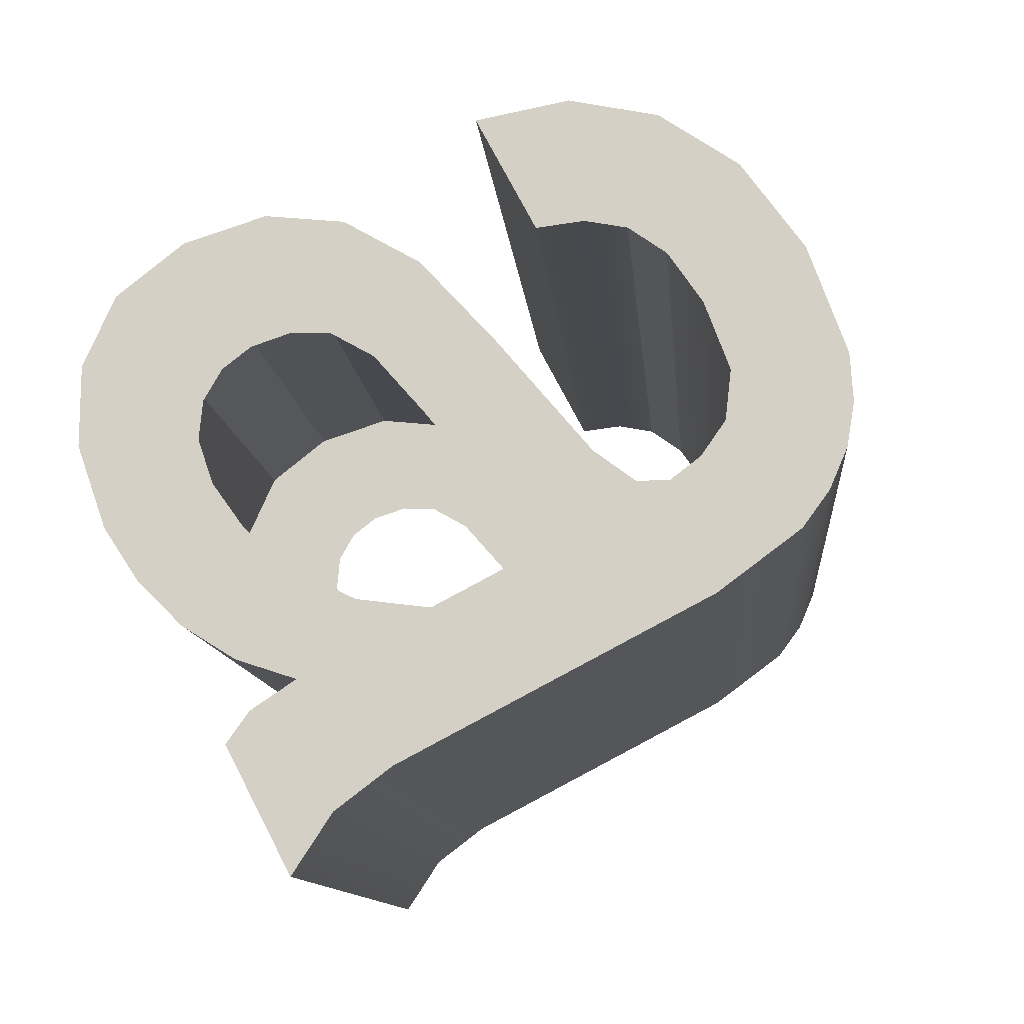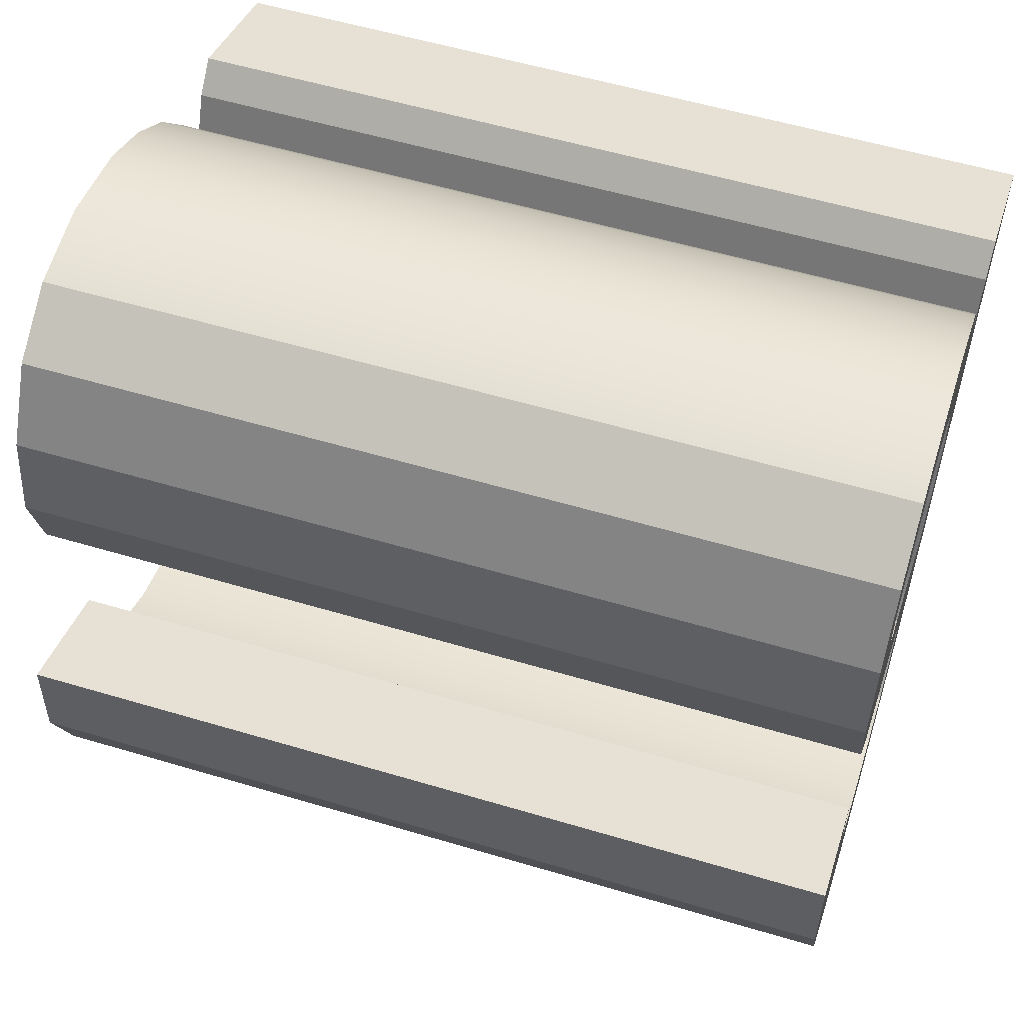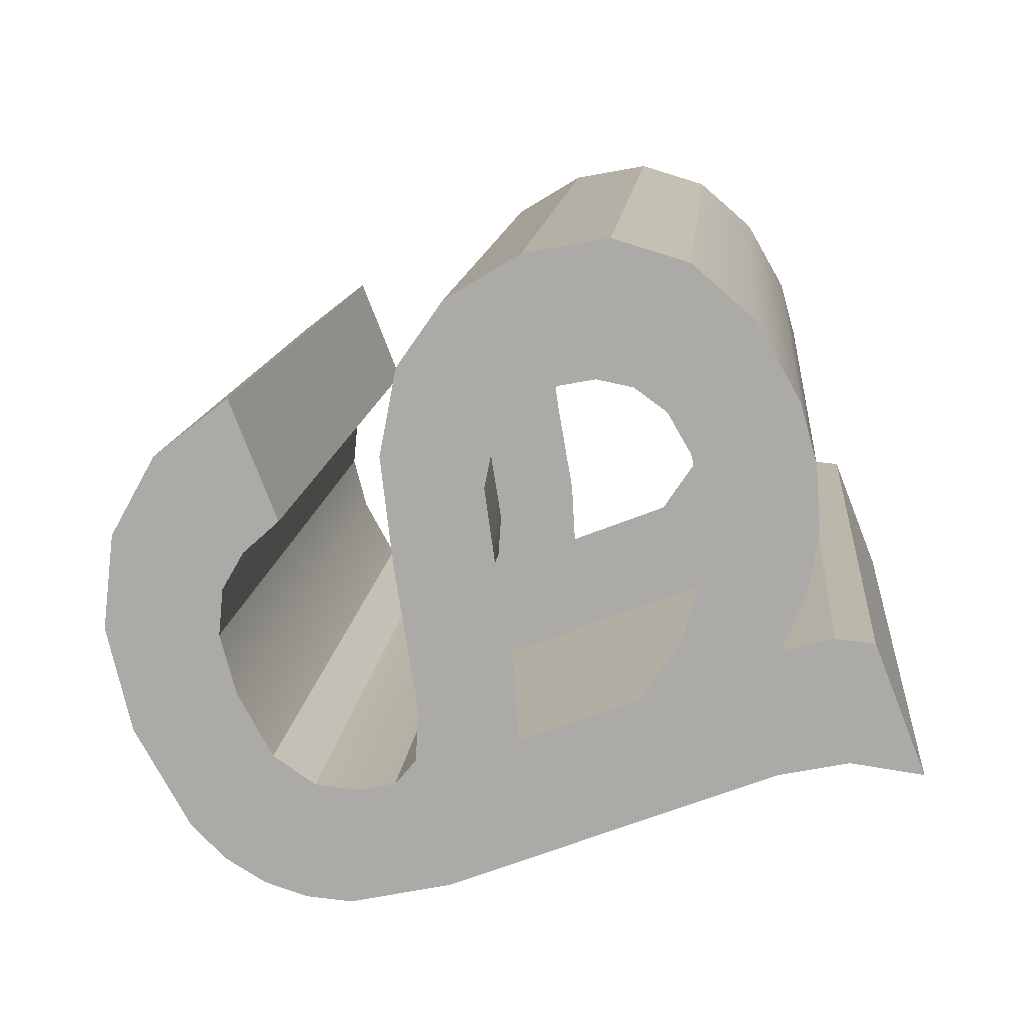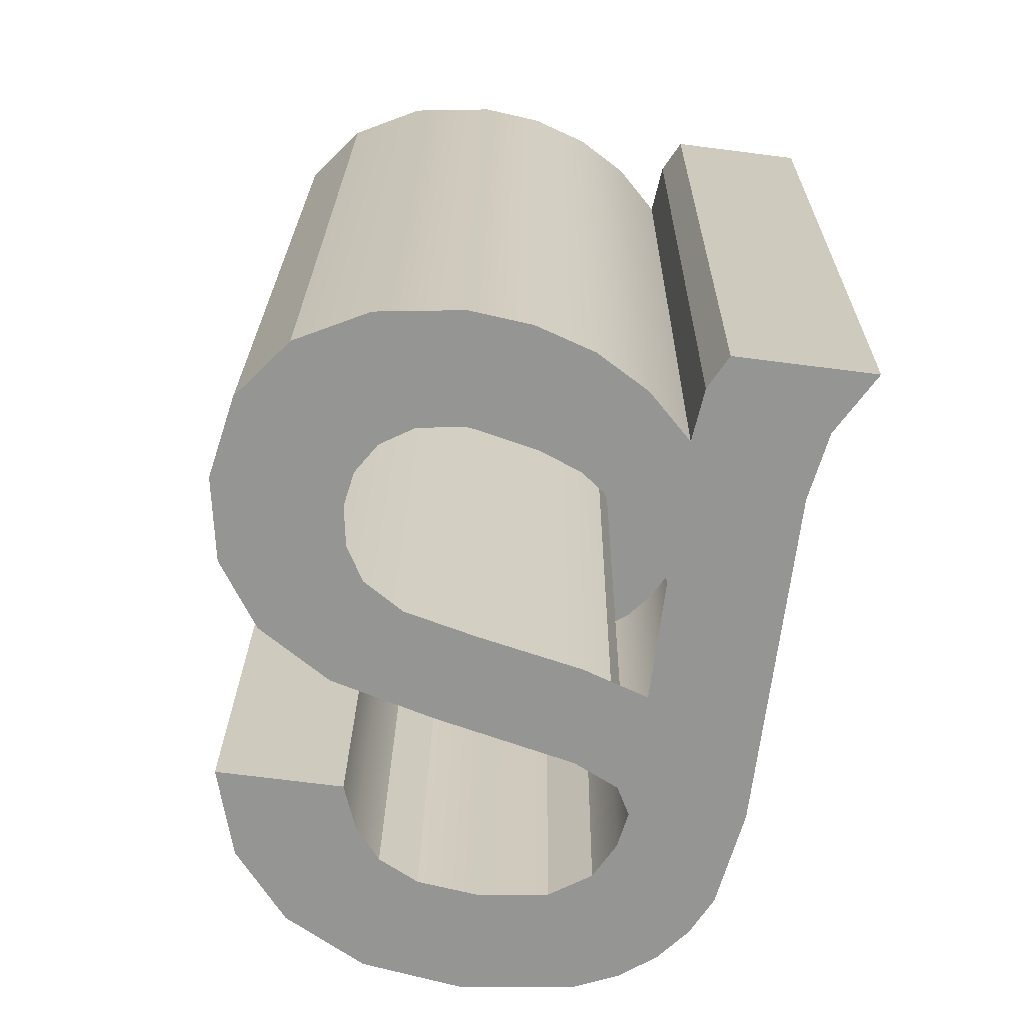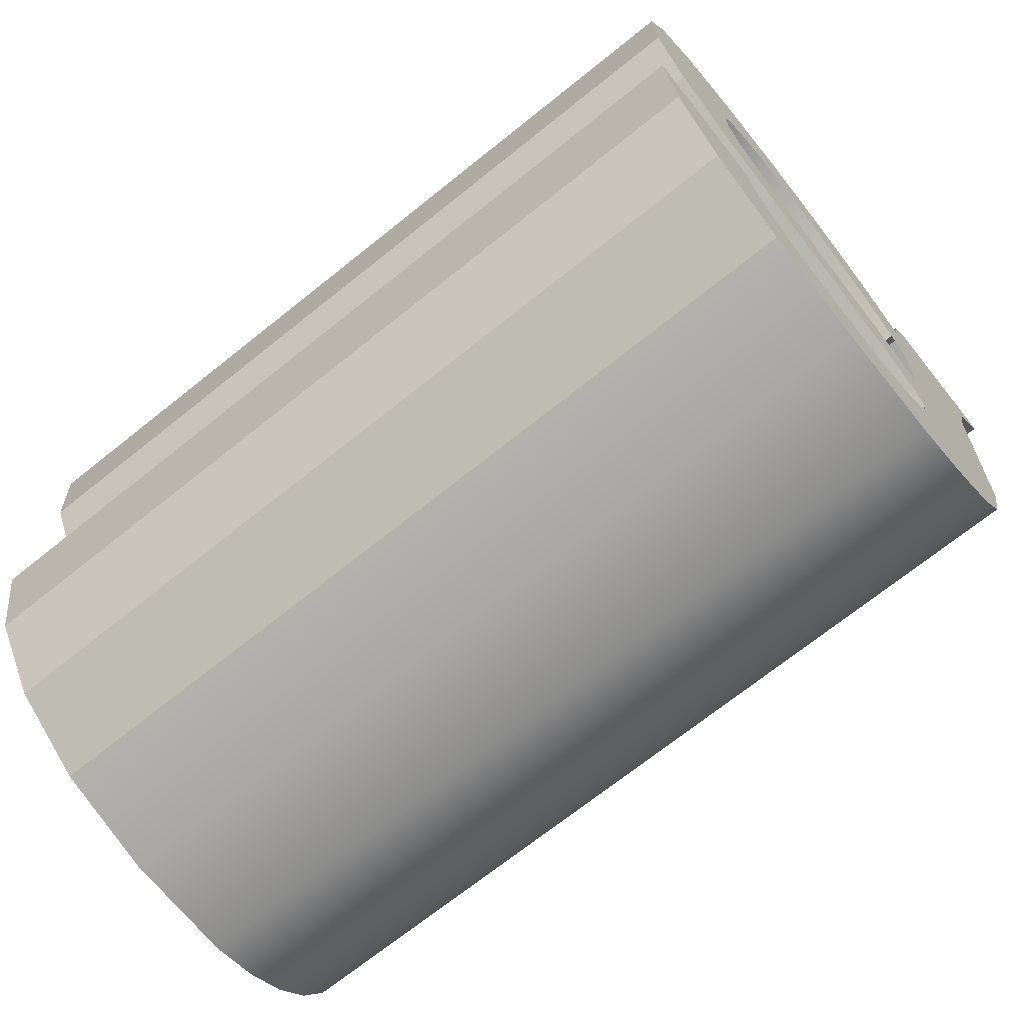
<metadata>
{"format":"obj","ext":"obj","renderer":"f3d","projection":"perspective","resolution":1024,"background":"white","views":[{"elev":75.4,"azim":62.5,"up":"+Y"},{"elev":36.4,"azim":-73.5,"up":"+Z"},{"elev":-78.9,"azim":-68.7,"up":"+Y"},{"elev":-73.1,"azim":-7.2,"up":"+Y"},{"elev":-79.2,"azim":-51.6,"up":"+Z"}]}
</metadata>
<code>
o #ID2240
v -0.8682 0.0303 0.06575
v -0.8666 0.03016 0.06713
v -0.8686 0.03016 0.06713
v -0.8673 0.03041 0.06469
v -0.866 0.03048 0.06401
v -0.8664 0.03023 0.06645
v -0.866 0.03028 0.06593
v -0.8644 0.0305 0.06378
v -0.8653 0.03032 0.06561
v -0.8644 0.03033 0.0655
v -0.8627 0.03047 0.06402
v -0.8633 0.03031 0.06565
v -0.8627 0.03027 0.06608
v -0.862 0.03044 0.06432
v -0.8623 0.03021 0.06665
v -0.8622 0.03015 0.06723
v -0.8622 0.02995 0.06924
v -0.8622 0.02976 0.07115
v -0.8622 0.02954 0.07336
v -0.8622 0.02946 0.07417
v -0.8619 0.02941 0.07469
v -0.8614 0.0304 0.06474
v -0.8605 0.02961 0.07268
v -0.8603 0.0295 0.07374
v -0.8597 0.02941 0.07469
v -0.861 0.03035 0.06526
v -0.8607 0.03029 0.06589
v -0.8605 0.03013 0.06742
v -0.8671 0.0297 0.07173
v -0.867 0.02941 0.07469
v -0.8681 0.02946 0.07412
v -0.867 0.02965 0.07227
v -0.8667 0.0296 0.07273
v -0.8657 0.02939 0.07489
v -0.8662 0.02957 0.07306
v -0.8655 0.02956 0.07316
v -0.8647 0.0294 0.07479
v -0.8646 0.02957 0.07304
v -0.8638 0.02943 0.0745
v -0.8637 0.02961 0.07268
v -0.8629 0.02947 0.07402
v -0.8629 0.02967 0.07206
v -0.8688 0.02981 0.07063
v -0.8688 0.02956 0.07319
v -0.869 0.02968 0.07192
v -0.8682 0.02991 0.06962
v -0.867 0.02999 0.0689
v -0.867 0.02977 0.07111
v -0.8667 0.02982 0.07058
v -0.8654 0.03003 0.06847
v -0.866 0.02986 0.07017
v -0.8649 0.02989 0.06991
v -0.8632 0.03008 0.06799
v -0.8633 0.02992 0.06957
v -0.8625 0.03011 0.06766
v -0.8597 0.04205 0.07596
v -0.8619 0.02941 0.07469
v -0.8597 0.02941 0.07469
v -0.8619 0.04205 0.07596
v -0.8622 0.0421 0.07543
v -0.8619 0.02941 0.07469
v -0.8619 0.04205 0.07596
v -0.8622 0.02946 0.07417
v -0.8622 0.04218 0.07462
v -0.8622 0.02946 0.07417
v -0.8622 0.0421 0.07543
v -0.8622 0.02954 0.07336
v -0.8622 0.02954 0.07336
v -0.8629 0.04211 0.07529
v -0.8629 0.02947 0.07402
v -0.8622 0.04218 0.07462
v -0.8638 0.02943 0.0745
v -0.8638 0.04206 0.07577
v -0.8647 0.04204 0.07605
v -0.8647 0.0294 0.07479
v -0.8657 0.02939 0.07489
v -0.8657 0.04203 0.07615
v -0.867 0.02941 0.07469
v -0.867 0.04205 0.07596
v -0.8681 0.02946 0.07412
v -0.8681 0.0421 0.07538
v -0.8688 0.0422 0.07445
v -0.8681 0.02946 0.07412
v -0.8681 0.0421 0.07538
v -0.8688 0.02956 0.07319
v -0.869 0.04232 0.07318
v -0.8688 0.02956 0.07319
v -0.8688 0.0422 0.07445
v -0.869 0.02968 0.07192
v -0.869 0.04232 0.07318
v -0.8688 0.02981 0.07063
v -0.869 0.02968 0.07192
v -0.8688 0.04245 0.07189
v -0.8682 0.04255 0.07089
v -0.8688 0.02981 0.07063
v -0.8688 0.04245 0.07189
v -0.8682 0.02991 0.06962
v -0.8682 0.04255 0.07089
v -0.867 0.02999 0.0689
v -0.8682 0.02991 0.06962
v -0.867 0.04263 0.07017
v -0.8654 0.03003 0.06847
v -0.8654 0.04267 0.06974
v -0.8632 0.04272 0.06926
v -0.8632 0.03008 0.06799
v -0.8625 0.03011 0.06766
v -0.8625 0.04275 0.06892
v -0.8622 0.04279 0.06849
v -0.8625 0.03011 0.06766
v -0.8625 0.04275 0.06892
v -0.8622 0.03015 0.06723
v -0.8623 0.04285 0.06792
v -0.8622 0.03015 0.06723
v -0.8622 0.04279 0.06849
v -0.8623 0.03021 0.06665
v -0.8627 0.04291 0.06734
v -0.8627 0.03027 0.06608
v -0.8627 0.04291 0.06734
v -0.8633 0.03031 0.06565
v -0.8627 0.03027 0.06608
v -0.8633 0.04295 0.06691
v -0.8633 0.03031 0.06565
v -0.8644 0.04297 0.06677
v -0.8644 0.03033 0.0655
v -0.8633 0.04295 0.06691
v -0.8653 0.03032 0.06561
v -0.8653 0.04295 0.06688
v -0.8653 0.04295 0.06688
v -0.866 0.03028 0.06593
v -0.8653 0.03032 0.06561
v -0.866 0.04292 0.0672
v -0.866 0.03028 0.06593
v -0.8664 0.04287 0.06771
v -0.8664 0.03023 0.06645
v -0.866 0.04292 0.0672
v -0.8666 0.03016 0.06713
v -0.8666 0.0428 0.06839
v -0.8666 0.0428 0.06839
v -0.8686 0.03016 0.06713
v -0.8666 0.03016 0.06713
v -0.8686 0.0428 0.06839
v -0.8682 0.04294 0.06702
v -0.8686 0.03016 0.06713
v -0.8686 0.0428 0.06839
v -0.8682 0.0303 0.06575
v -0.8673 0.04305 0.06595
v -0.8682 0.0303 0.06575
v -0.8682 0.04294 0.06702
v -0.8673 0.03041 0.06469
v -0.8673 0.04305 0.06595
v -0.866 0.03048 0.06401
v -0.8673 0.03041 0.06469
v -0.866 0.04311 0.06527
v -0.866 0.03048 0.06401
v -0.8644 0.04314 0.06504
v -0.8644 0.0305 0.06378
v -0.866 0.04311 0.06527
v -0.8627 0.03047 0.06402
v -0.8627 0.04311 0.06528
v -0.862 0.03044 0.06432
v -0.862 0.04308 0.06558
v -0.8614 0.0304 0.06474
v -0.8614 0.04304 0.066
v -0.861 0.03035 0.06526
v -0.861 0.04299 0.06653
v -0.8607 0.04293 0.06715
v -0.8607 0.03029 0.06589
v -0.8605 0.04277 0.06868
v -0.8605 0.03013 0.06742
v -0.8605 0.04225 0.07395
v -0.8605 0.02961 0.07268
v -0.8603 0.04214 0.075
v -0.8603 0.0295 0.07374
v -0.8597 0.04205 0.07596
v -0.8597 0.02941 0.07469
v -0.867 0.04205 0.07596
v -0.8671 0.04234 0.07299
v -0.8681 0.0421 0.07538
v -0.867 0.04229 0.07353
v -0.8667 0.04224 0.074
v -0.8657 0.04203 0.07615
v -0.8662 0.04221 0.07432
v -0.8655 0.0422 0.07443
v -0.8647 0.04204 0.07605
v -0.8646 0.04221 0.07431
v -0.8638 0.04206 0.07577
v -0.8637 0.04225 0.07395
v -0.8629 0.04211 0.07529
v -0.8629 0.04231 0.07333
v -0.8622 0.04218 0.07462
v -0.8622 0.0424 0.07242
v -0.8622 0.0421 0.07543
v -0.8622 0.04259 0.0705
v -0.8622 0.04279 0.06849
v -0.8688 0.0422 0.07445
v -0.8688 0.04245 0.07189
v -0.869 0.04232 0.07318
v -0.8682 0.04255 0.07089
v -0.867 0.04263 0.07017
v -0.867 0.0424 0.07237
v -0.8667 0.04246 0.07184
v -0.8654 0.04267 0.06974
v -0.866 0.0425 0.07143
v -0.8649 0.04252 0.07117
v -0.8632 0.04272 0.06926
v -0.8633 0.04256 0.07084
v -0.8625 0.04275 0.06892
v -0.8666 0.0428 0.06839
v -0.8682 0.04294 0.06702
v -0.8686 0.0428 0.06839
v -0.8673 0.04305 0.06595
v -0.866 0.04311 0.06527
v -0.8664 0.04287 0.06771
v -0.866 0.04292 0.0672
v -0.8644 0.04314 0.06504
v -0.8653 0.04295 0.06688
v -0.8644 0.04297 0.06677
v -0.8633 0.04295 0.06691
v -0.8627 0.04311 0.06528
v -0.8627 0.04291 0.06734
v -0.862 0.04308 0.06558
v -0.8623 0.04285 0.06792
v -0.8619 0.04205 0.07596
v -0.8614 0.04304 0.066
v -0.8605 0.04225 0.07395
v -0.8603 0.04214 0.075
v -0.8597 0.04205 0.07596
v -0.861 0.04299 0.06653
v -0.8607 0.04293 0.06715
v -0.8605 0.04277 0.06868
f 1 2 3
f 3 2 1
f 2 1 4
f 4 1 2
f 2 4 5
f 5 4 2
f 2 5 6
f 6 5 2
f 6 5 7
f 7 5 6
f 7 5 8
f 8 5 7
f 7 8 9
f 9 8 7
f 9 8 10
f 10 8 9
f 10 8 11
f 11 8 10
f 10 11 12
f 12 11 10
f 12 11 13
f 13 11 12
f 13 11 14
f 14 11 13
f 13 14 15
f 15 14 13
f 15 14 16
f 16 14 15
f 16 14 17
f 17 14 16
f 17 14 18
f 18 14 17
f 18 14 19
f 19 14 18
f 19 14 20
f 20 14 19
f 20 14 21
f 21 14 20
f 21 14 22
f 22 14 21
f 21 22 23
f 23 22 21
f 21 23 24
f 24 23 21
f 21 24 25
f 25 24 21
f 23 22 26
f 26 22 23
f 23 26 27
f 27 26 23
f 23 27 28
f 28 27 23
f 29 30 31
f 31 30 29
f 30 29 32
f 32 29 30
f 30 32 33
f 33 32 30
f 30 33 34
f 34 33 30
f 34 33 35
f 35 33 34
f 34 35 36
f 36 35 34
f 34 36 37
f 37 36 34
f 37 36 38
f 38 36 37
f 37 38 39
f 39 38 37
f 39 38 40
f 40 38 39
f 39 40 41
f 41 40 39
f 41 40 42
f 42 40 41
f 41 42 19
f 19 42 41
f 19 42 18
f 18 42 19
f 43 44 45
f 45 44 43
f 44 43 46
f 46 43 44
f 44 46 31
f 31 46 44
f 31 46 47
f 47 46 31
f 31 47 29
f 29 47 31
f 29 47 48
f 48 47 29
f 48 47 49
f 49 47 48
f 49 47 50
f 50 47 49
f 49 50 51
f 51 50 49
f 51 50 52
f 52 50 51
f 52 50 53
f 53 50 52
f 52 53 54
f 54 53 52
f 54 53 17
f 17 53 54
f 17 53 55
f 55 53 17
f 17 55 16
f 16 55 17
f 56 57 58
f 58 57 56
f 57 56 59
f 59 56 57
f 60 61 62
f 62 61 60
f 61 60 63
f 63 60 61
f 64 65 66
f 66 65 64
f 65 64 67
f 67 64 65
f 68 69 70
f 70 69 68
f 69 68 71
f 71 68 69
f 69 72 70
f 70 72 69
f 72 69 73
f 73 69 72
f 72 74 75
f 75 74 72
f 74 72 73
f 73 72 74
f 74 76 75
f 75 76 74
f 76 74 77
f 77 74 76
f 77 78 76
f 76 78 77
f 78 77 79
f 79 77 78
f 79 80 78
f 78 80 79
f 80 79 81
f 81 79 80
f 82 83 84
f 84 83 82
f 83 82 85
f 85 82 83
f 86 87 88
f 88 87 86
f 87 86 89
f 89 86 87
f 90 91 92
f 92 91 90
f 91 90 93
f 93 90 91
f 94 95 96
f 96 95 94
f 95 94 97
f 97 94 95
f 98 99 100
f 100 99 98
f 99 98 101
f 101 98 99
f 101 102 99
f 99 102 101
f 102 101 103
f 103 101 102
f 102 104 105
f 105 104 102
f 104 102 103
f 103 102 104
f 104 106 105
f 105 106 104
f 106 104 107
f 107 104 106
f 108 109 110
f 110 109 108
f 109 108 111
f 111 108 109
f 112 113 114
f 114 113 112
f 113 112 115
f 115 112 113
f 116 115 112
f 112 115 116
f 115 116 117
f 117 116 115
f 118 119 120
f 120 119 118
f 119 118 121
f 121 118 119
f 122 123 124
f 124 123 122
f 123 122 125
f 125 122 123
f 123 126 124
f 124 126 123
f 126 123 127
f 127 123 126
f 128 129 130
f 130 129 128
f 129 128 131
f 131 128 129
f 132 133 134
f 134 133 132
f 133 132 135
f 135 132 133
f 136 133 137
f 137 133 136
f 133 136 134
f 134 136 133
f 138 139 140
f 140 139 138
f 139 138 141
f 141 138 139
f 142 143 144
f 144 143 142
f 143 142 145
f 145 142 143
f 146 147 148
f 148 147 146
f 147 146 149
f 149 146 147
f 150 151 152
f 152 151 150
f 151 150 153
f 153 150 151
f 154 155 156
f 156 155 154
f 155 154 157
f 157 154 155
f 155 158 156
f 156 158 155
f 158 155 159
f 159 155 158
f 159 160 158
f 158 160 159
f 160 159 161
f 161 159 160
f 161 162 160
f 160 162 161
f 162 161 163
f 163 161 162
f 164 163 165
f 165 163 164
f 163 164 162
f 162 164 163
f 164 166 167
f 167 166 164
f 166 164 165
f 165 164 166
f 167 168 169
f 169 168 167
f 168 167 166
f 166 167 168
f 169 170 171
f 171 170 169
f 170 169 168
f 168 169 170
f 171 172 173
f 173 172 171
f 172 171 170
f 170 171 172
f 173 174 175
f 175 174 173
f 174 173 172
f 172 173 174
f 176 177 178
f 178 177 176
f 177 176 179
f 179 176 177
f 179 176 180
f 180 176 179
f 180 176 181
f 181 176 180
f 180 181 182
f 182 181 180
f 182 181 183
f 183 181 182
f 183 181 184
f 184 181 183
f 183 184 185
f 185 184 183
f 185 184 186
f 186 184 185
f 185 186 187
f 187 186 185
f 187 186 188
f 188 186 187
f 187 188 189
f 189 188 187
f 189 188 190
f 190 188 189
f 189 190 191
f 191 190 189
f 191 190 192
f 192 190 191
f 191 192 193
f 193 192 191
f 193 192 194
f 194 192 193
f 195 196 197
f 197 196 195
f 196 195 198
f 198 195 196
f 198 195 178
f 178 195 198
f 198 178 199
f 199 178 198
f 199 178 177
f 177 178 199
f 199 177 200
f 200 177 199
f 199 200 201
f 201 200 199
f 199 201 202
f 202 201 199
f 202 201 203
f 203 201 202
f 202 203 204
f 204 203 202
f 202 204 205
f 205 204 202
f 205 204 206
f 206 204 205
f 205 206 193
f 193 206 205
f 205 193 207
f 207 193 205
f 207 193 194
f 194 193 207
f 208 209 210
f 210 209 208
f 209 208 211
f 211 208 209
f 211 208 212
f 212 208 211
f 212 208 213
f 213 208 212
f 212 213 214
f 214 213 212
f 212 214 215
f 215 214 212
f 215 214 216
f 216 214 215
f 215 216 217
f 217 216 215
f 215 217 218
f 218 217 215
f 215 218 219
f 219 218 215
f 219 218 220
f 220 218 219
f 219 220 221
f 221 220 219
f 221 220 222
f 222 220 221
f 221 222 194
f 194 222 221
f 221 194 192
f 192 194 221
f 221 192 223
f 223 192 221
f 221 223 224
f 224 223 221
f 224 223 225
f 225 223 224
f 225 223 226
f 226 223 225
f 226 223 227
f 227 223 226
f 224 225 228
f 228 225 224
f 228 225 229
f 229 225 228
f 230 229 225
f 225 229 230

</code>
